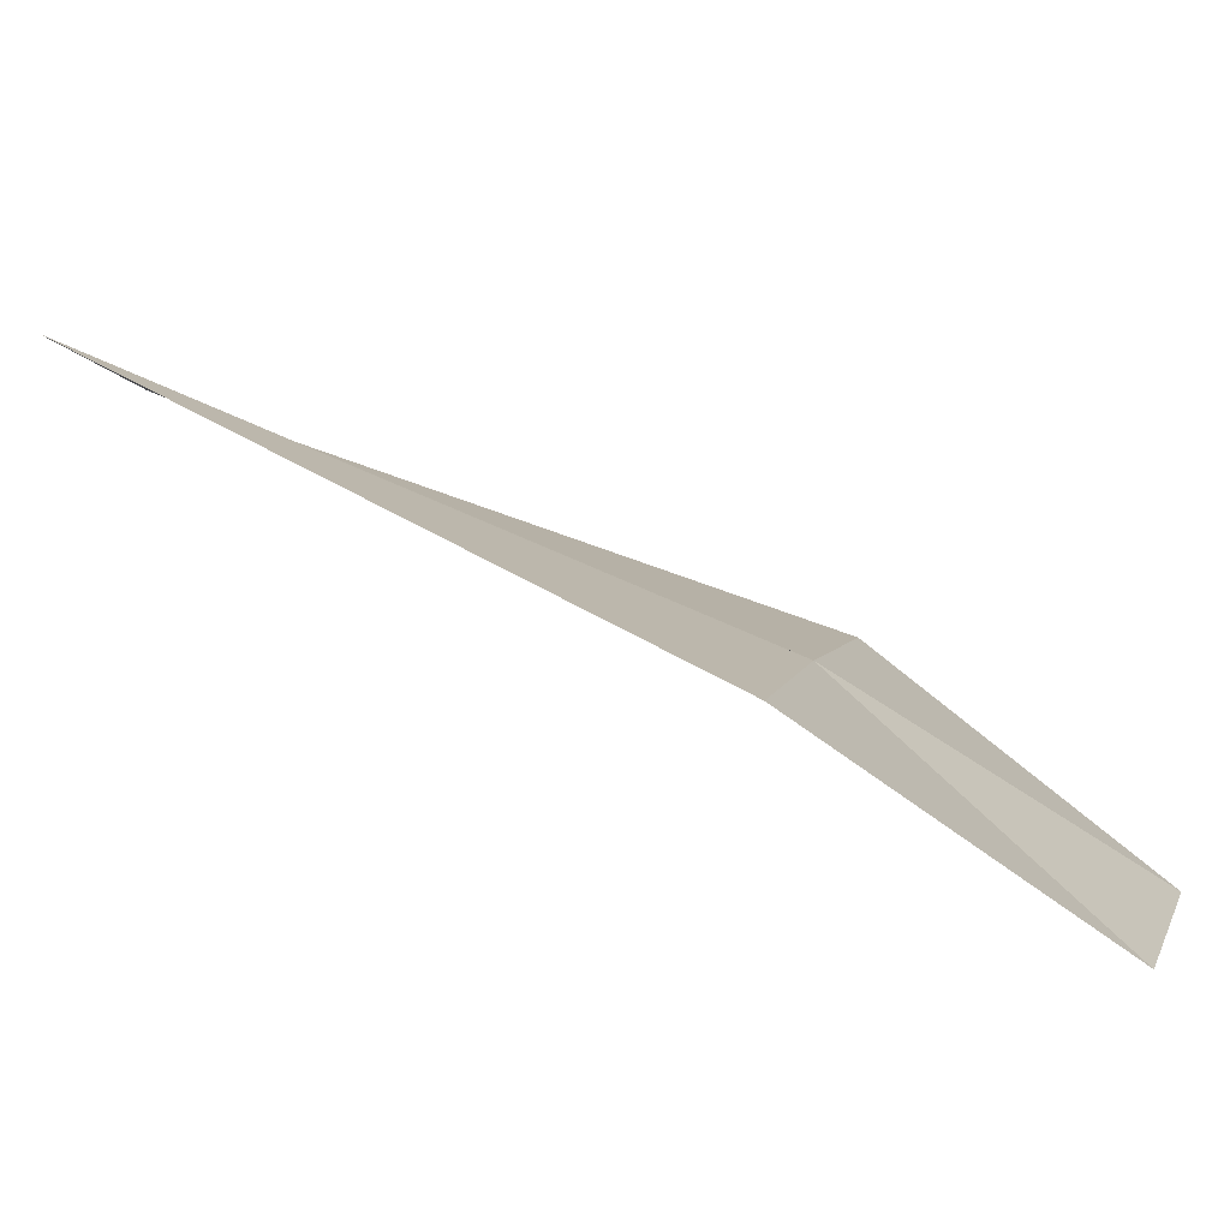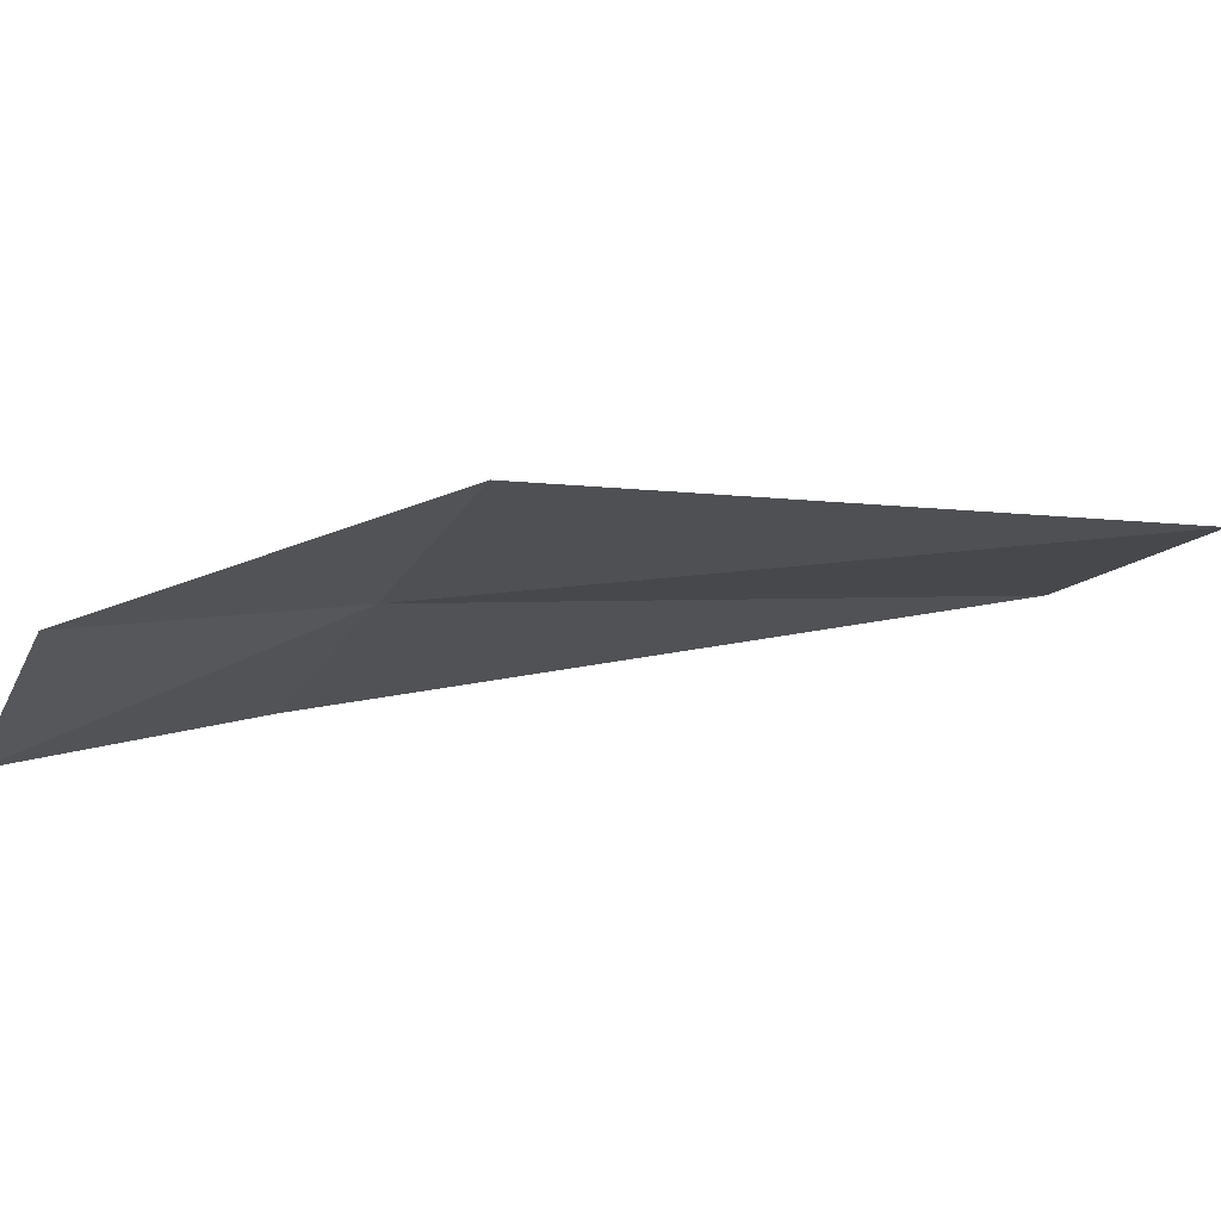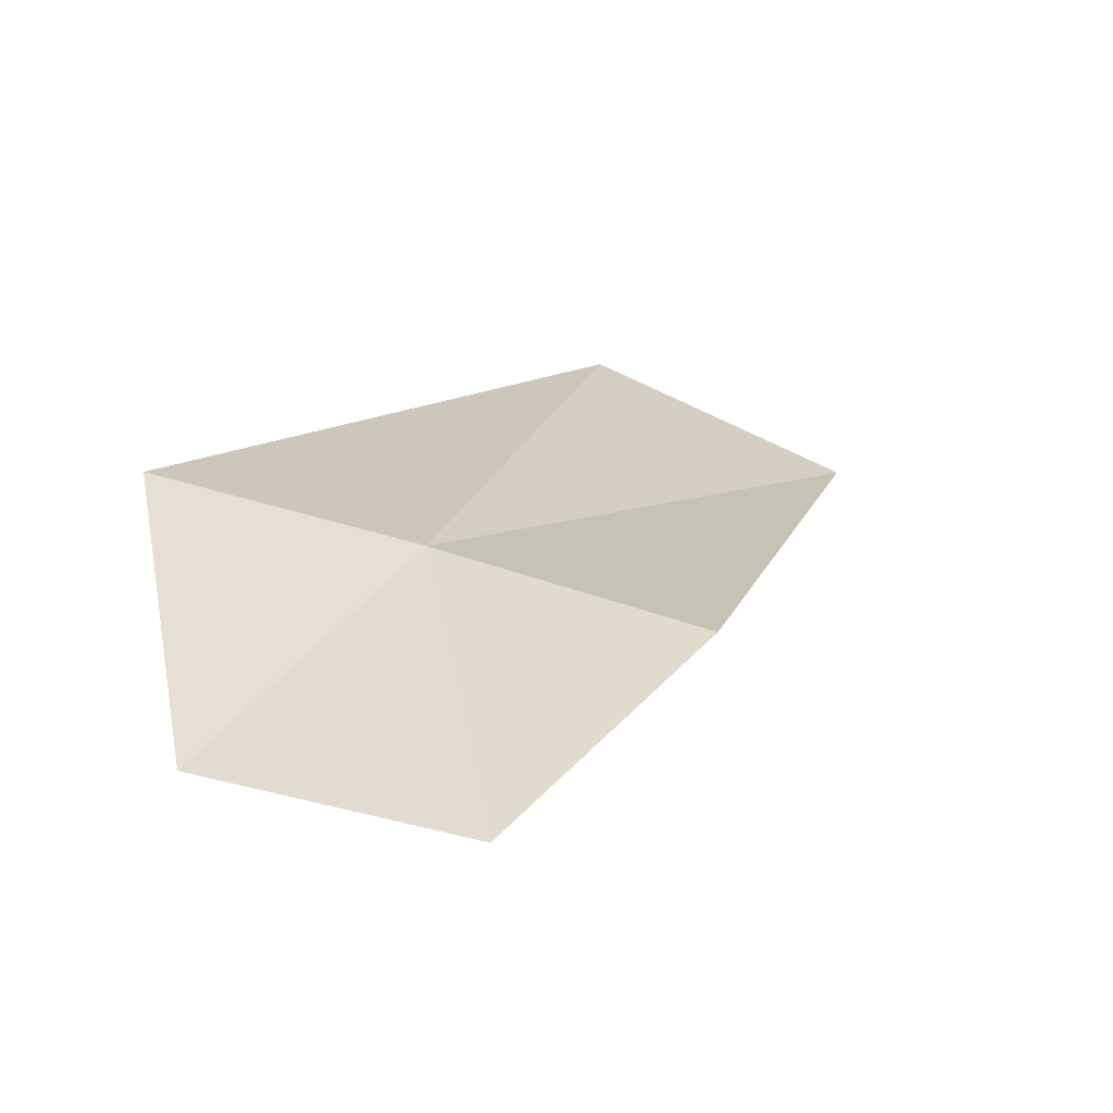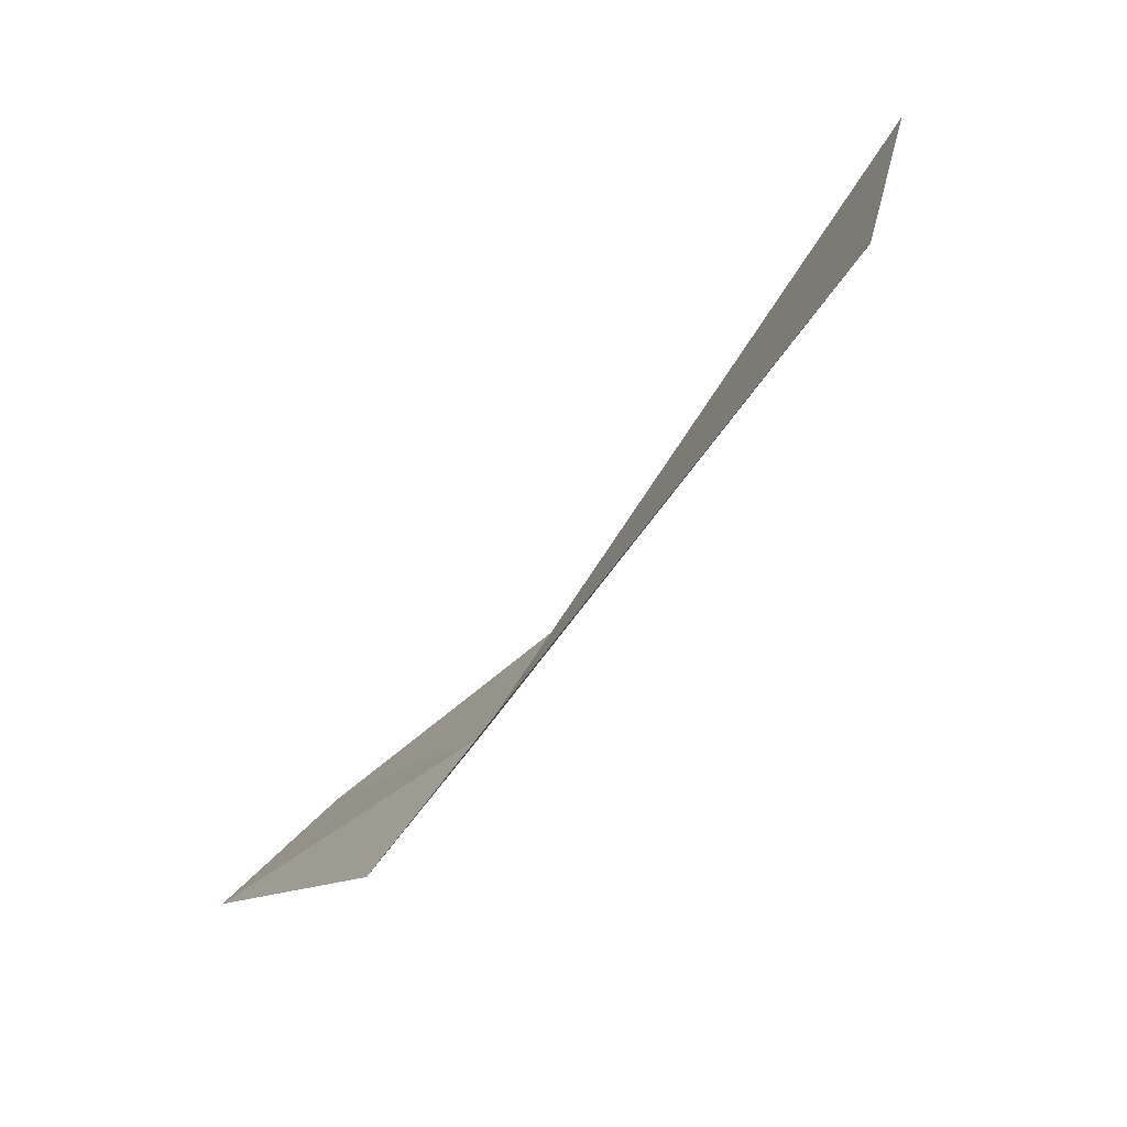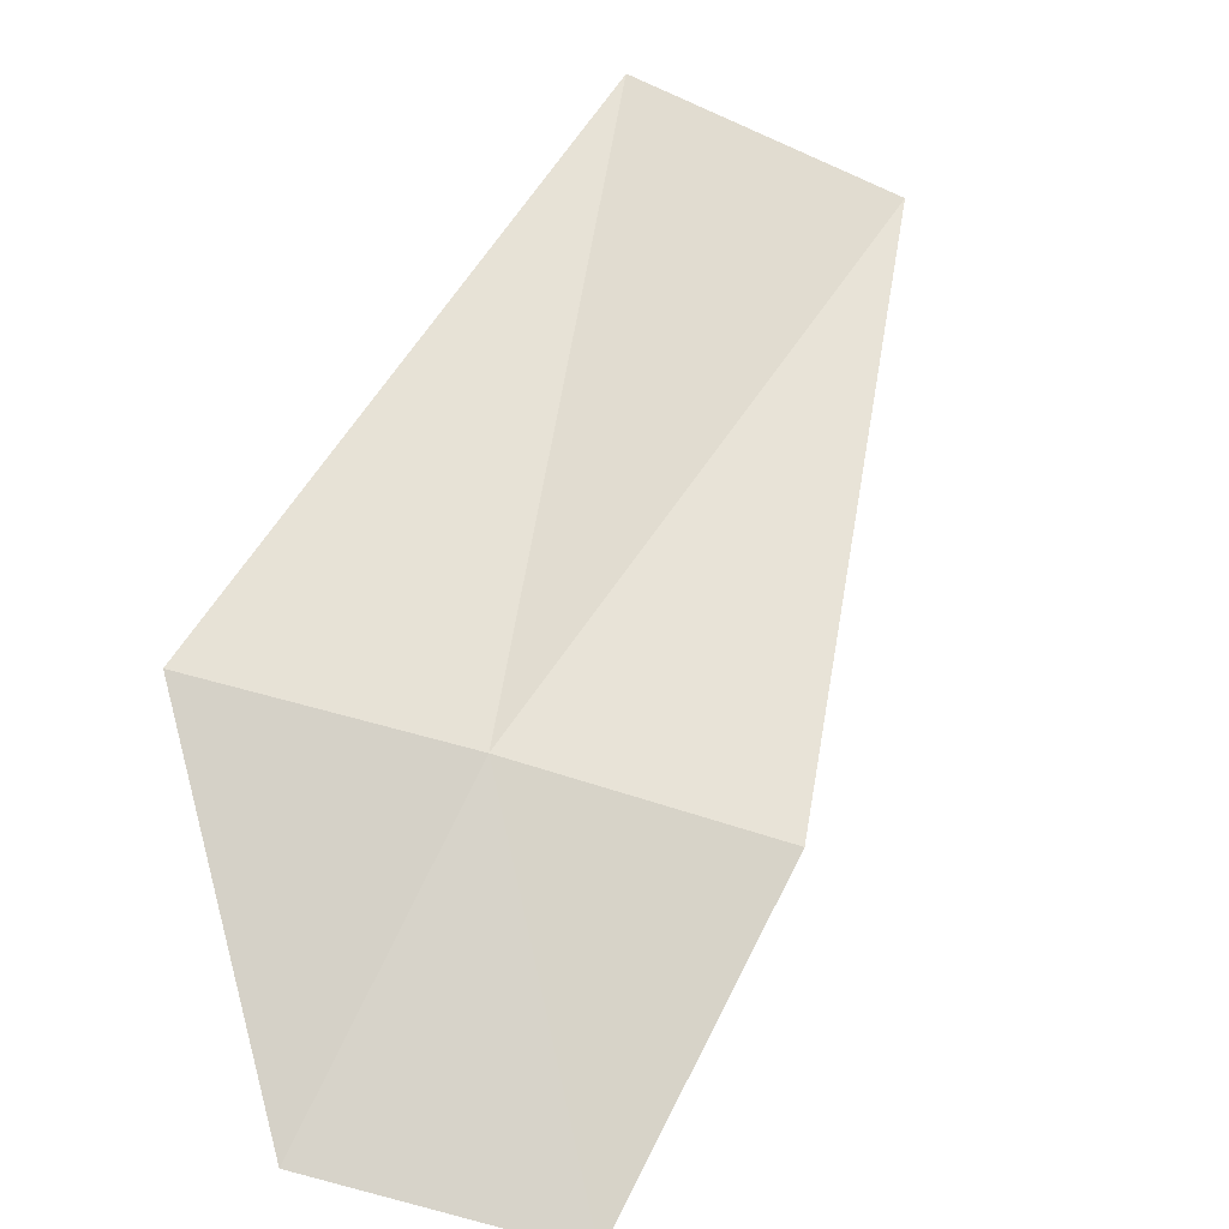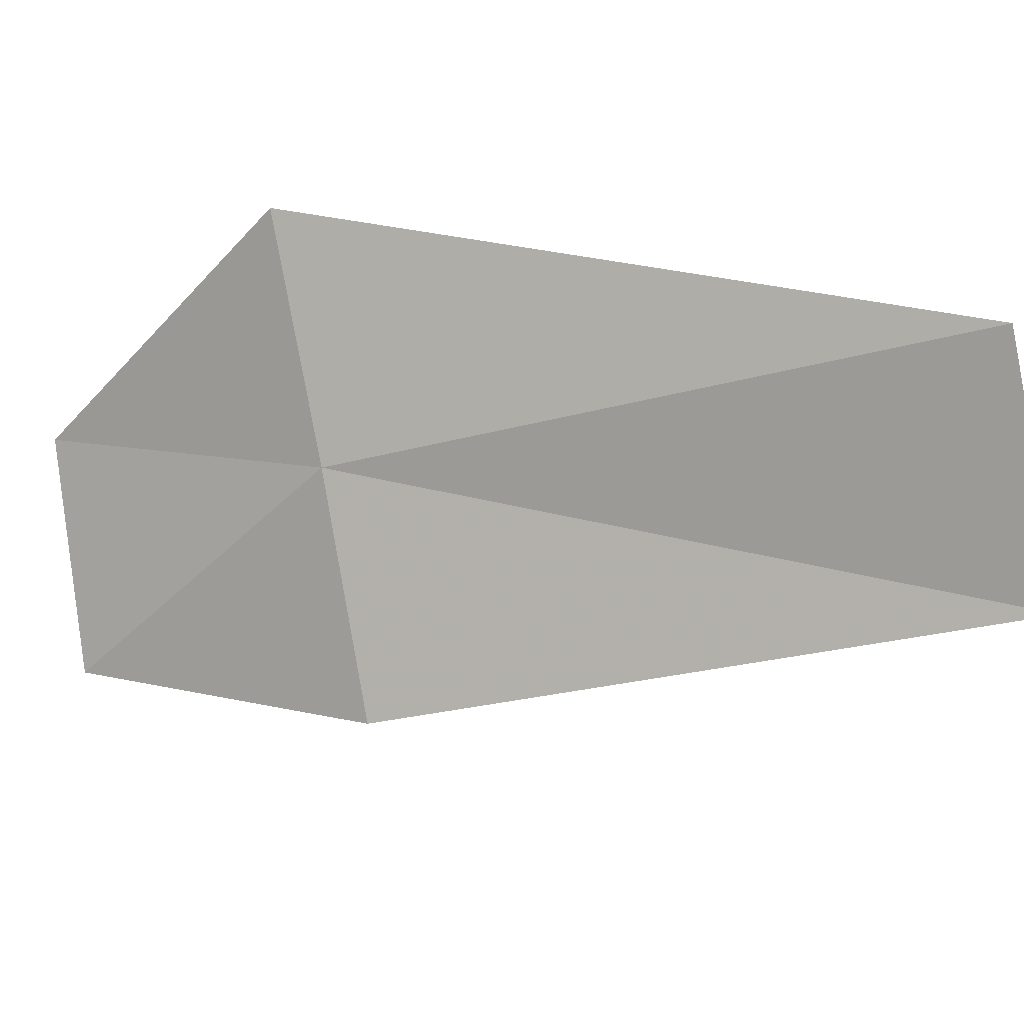
<metadata>
{"format":"obj","ext":"obj","renderer":"f3d","projection":"perspective","resolution":1024,"background":"white","views":[{"elev":20.4,"azim":81.1,"up":"+Y"},{"elev":-40.7,"azim":-136.1,"up":"+Y"},{"elev":-1.7,"azim":169.8,"up":"+Y"},{"elev":49.5,"azim":128.8,"up":"+Z"},{"elev":41.9,"azim":165.3,"up":"+Y"},{"elev":78.8,"azim":-122.0,"up":"+Y"}]}
</metadata>
<code>
v 50.19 54.32 34.23
v 48.03 54.74 36.4
v 49.06 55.25 36.75
v 51.11 53.56 33.31
v 51.19 54.6 34.61
v 49.21 54.01 33.84
v 50.16 53.35 32.88
f 1 2 3
f 1 5 4
f 1 6 2
f 1 4 7
f 1 7 6
f 1 3 5

</code>
